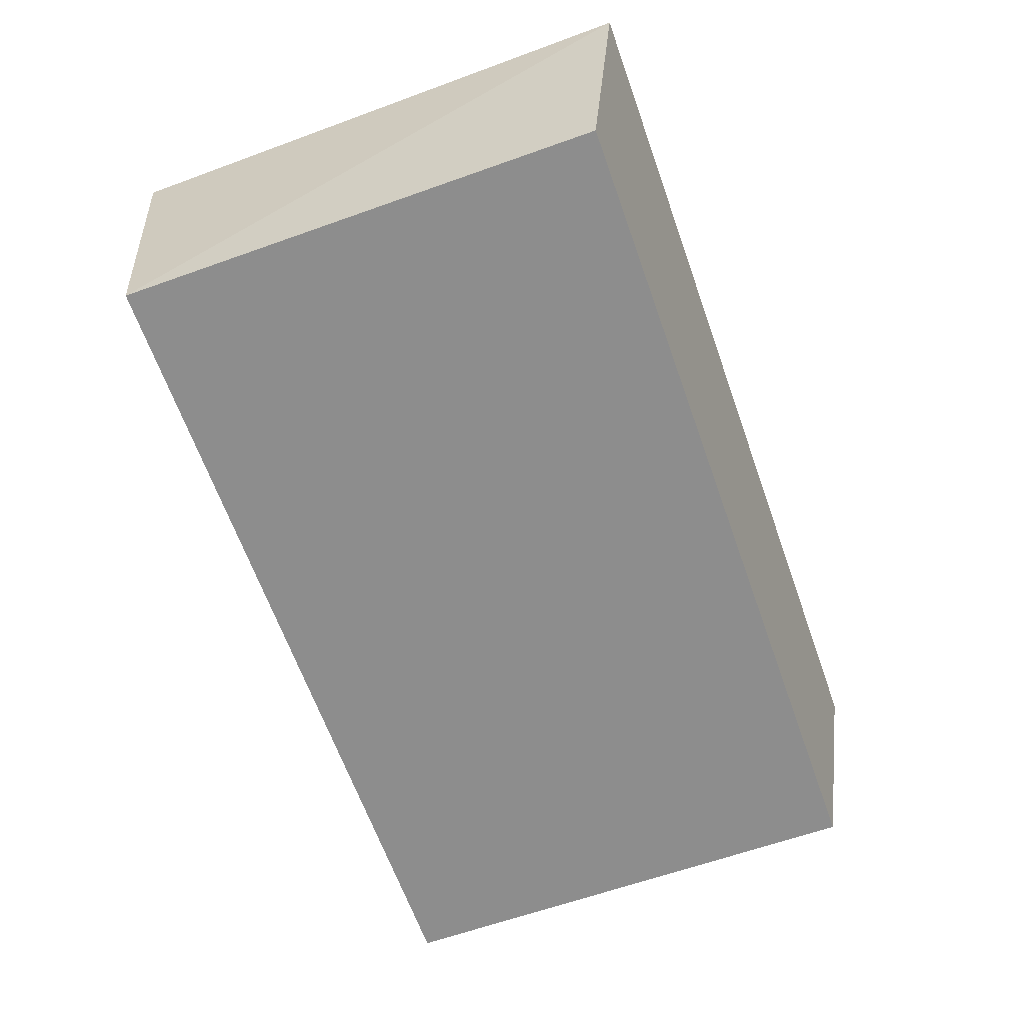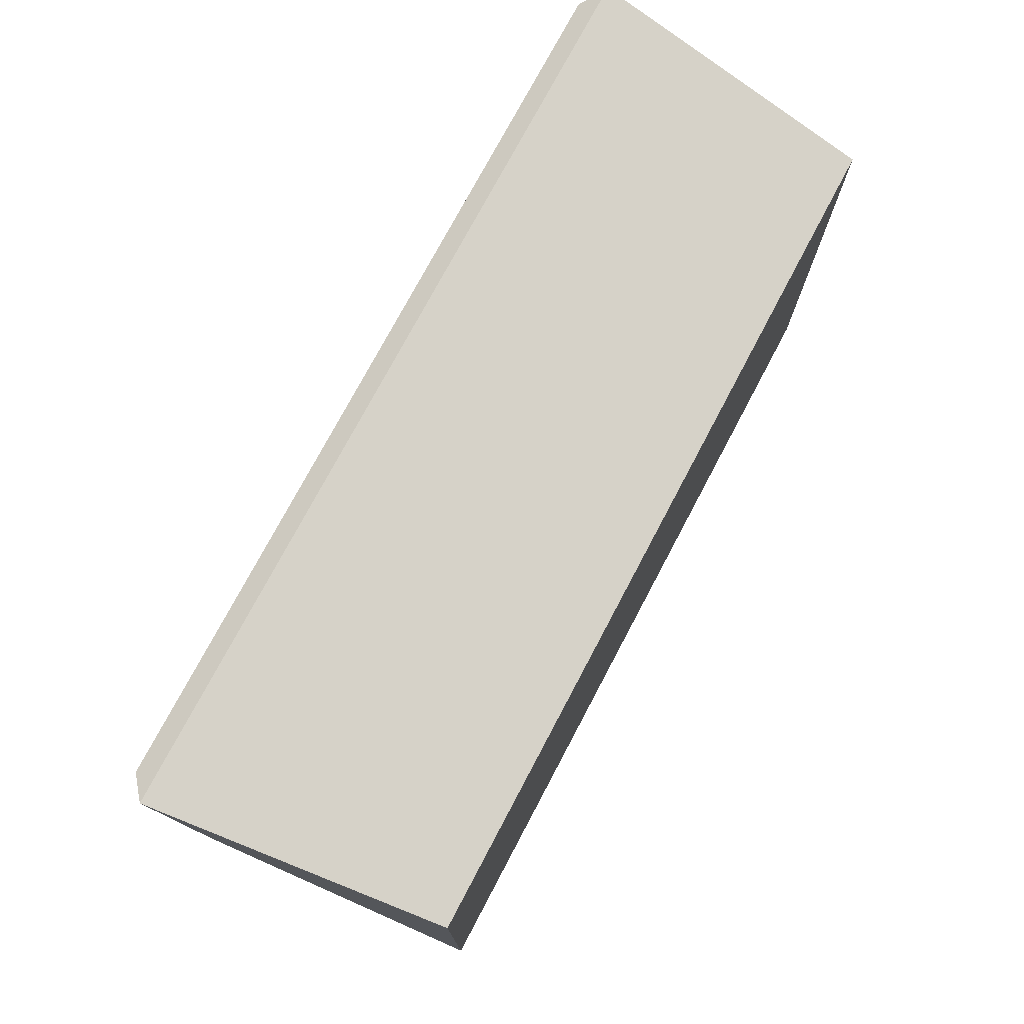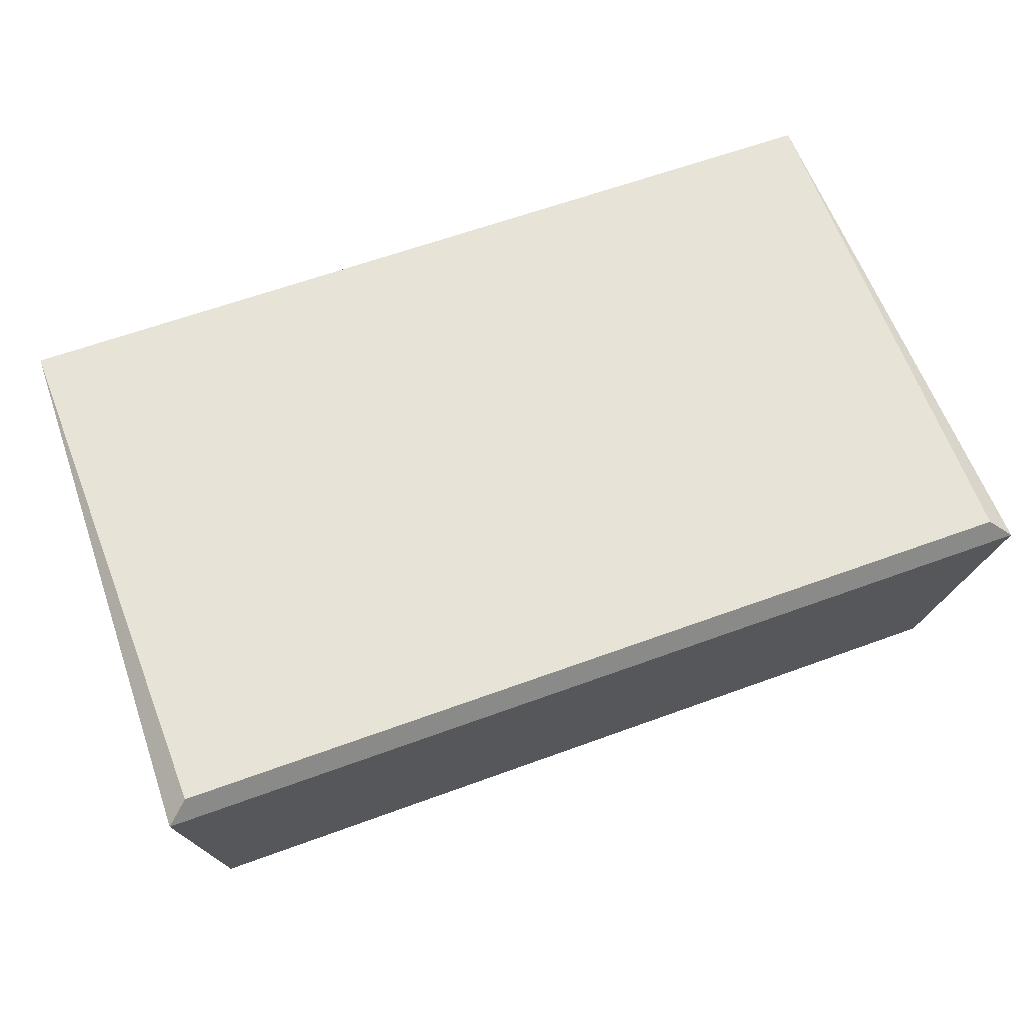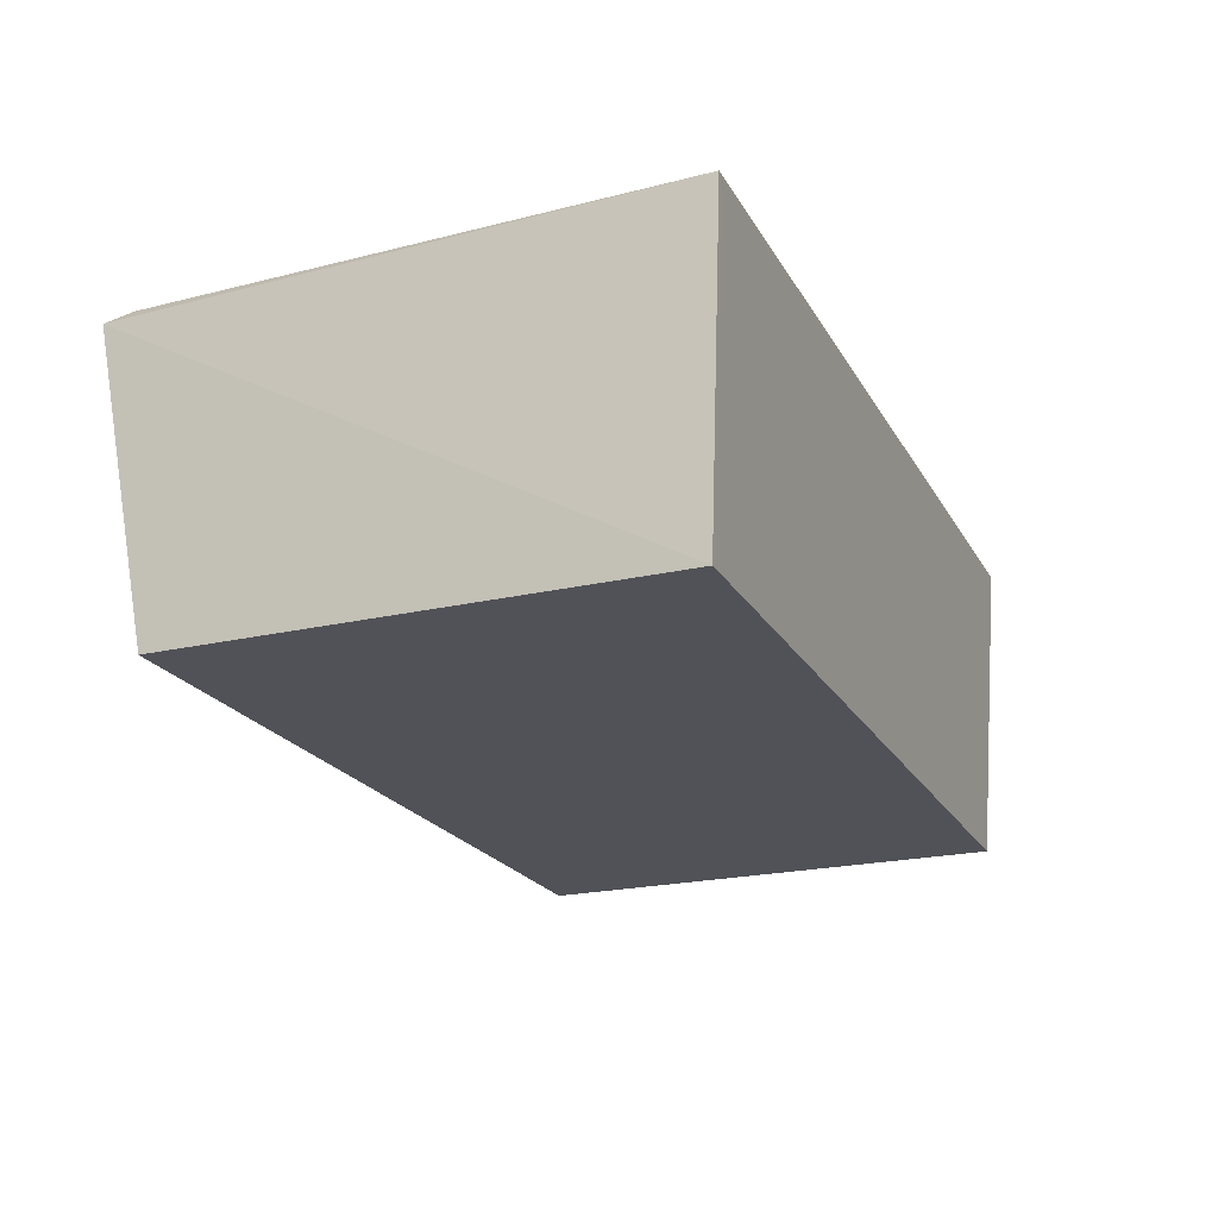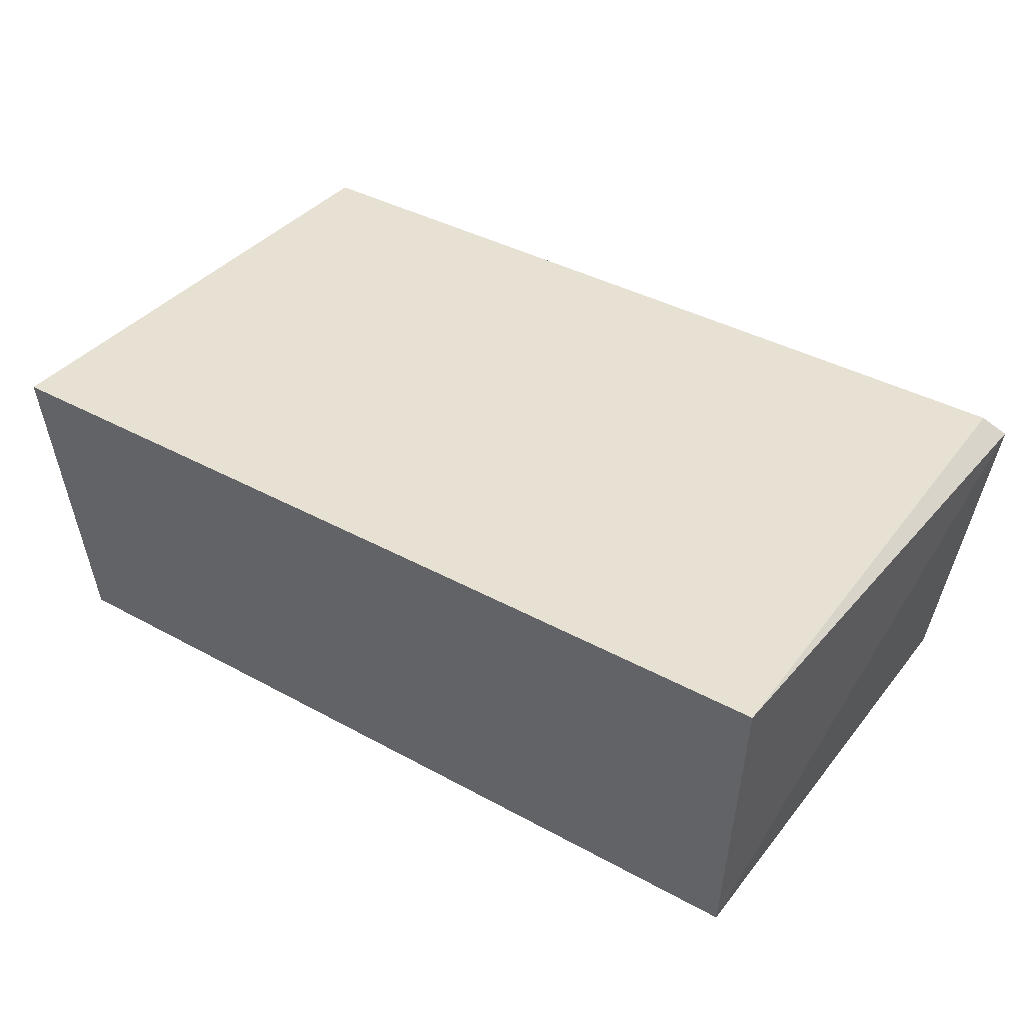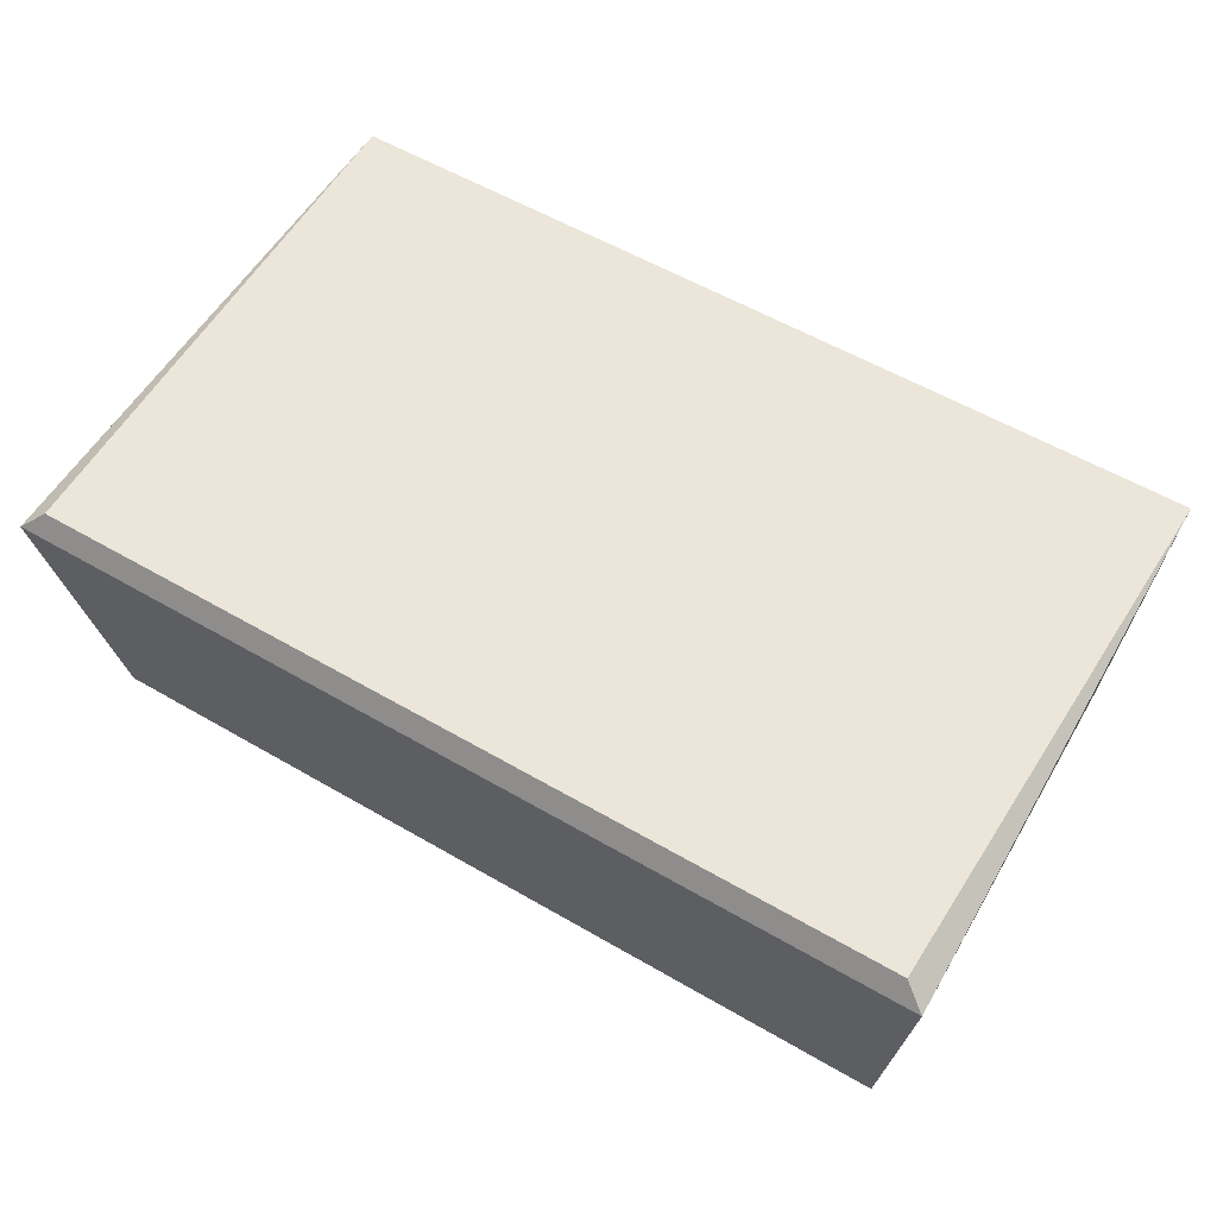
<metadata>
{"format":"obj","ext":"obj","renderer":"f3d","projection":"perspective","resolution":1024,"background":"white","views":[{"elev":-64.6,"azim":-70.4,"up":"+Y"},{"elev":75.3,"azim":-62.1,"up":"+Z"},{"elev":62.1,"azim":-20.4,"up":"+Y"},{"elev":-21.5,"azim":112.4,"up":"+Y"},{"elev":39.7,"azim":-145.8,"up":"+Y"},{"elev":57.1,"azim":31.2,"up":"+Y"}]}
</metadata>
<code>
g Generated convex submesh 1
v -0.5763 0.4155 0.3556
v 0.5606 0.0004109 -0.3301
v 0.6062 0.3884 0.3738
v -0.5618 2.776e-17 0.3215
v -0.5907 0.4207 -0.3556
v -0.5606 0.0004109 -0.3301
v 0.5617 2.776e-17 0.3215
v 0.5907 0.4207 -0.3556
v -0.6063 0.3884 0.3738
v 0.5763 0.4155 0.3556
g Generated convex submesh 1_0
f 10 8 1
f 6 2 4
f 6 5 2
f 7 2 3
f 7 3 4
f 7 4 2
f 8 3 2
f 8 2 5
f 8 5 1
f 9 3 1
f 9 4 3
f 9 1 5
f 9 6 4
f 9 5 6
f 10 1 3
f 10 3 8

</code>
